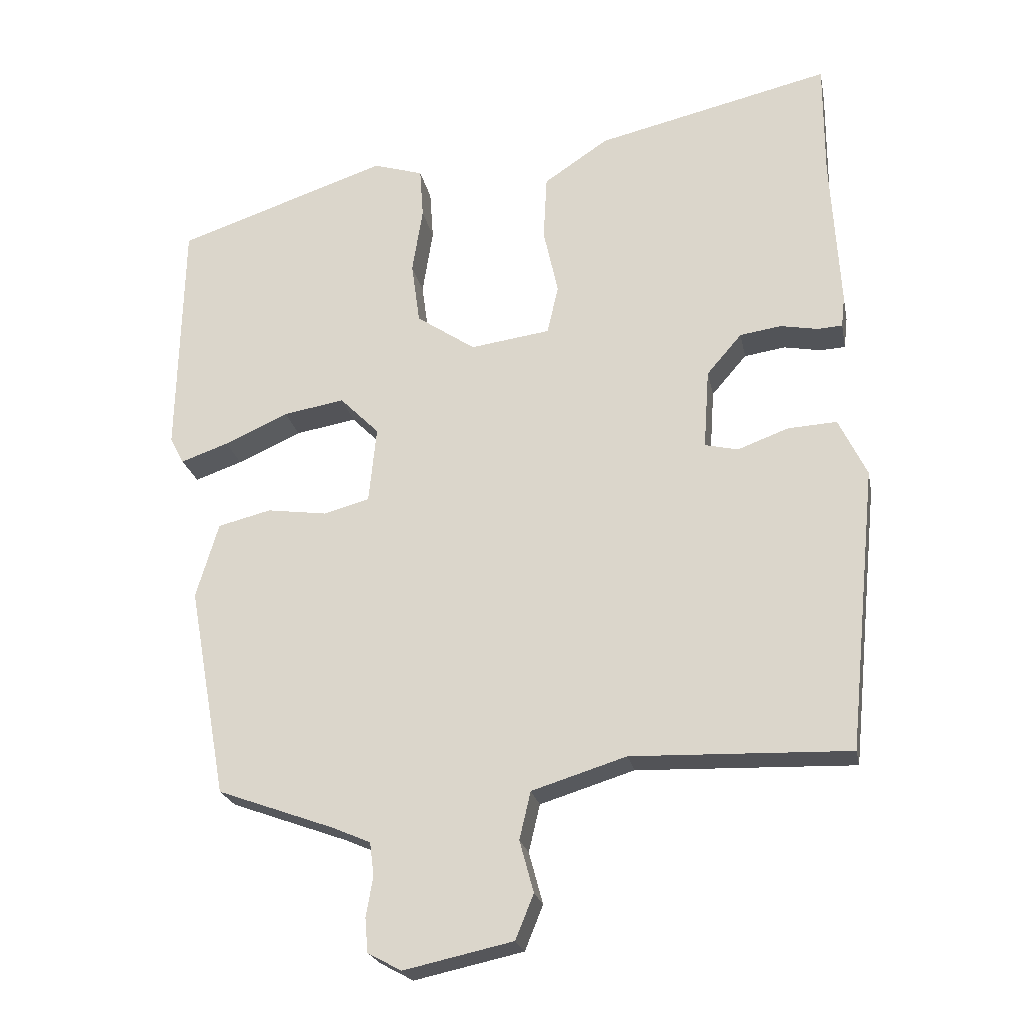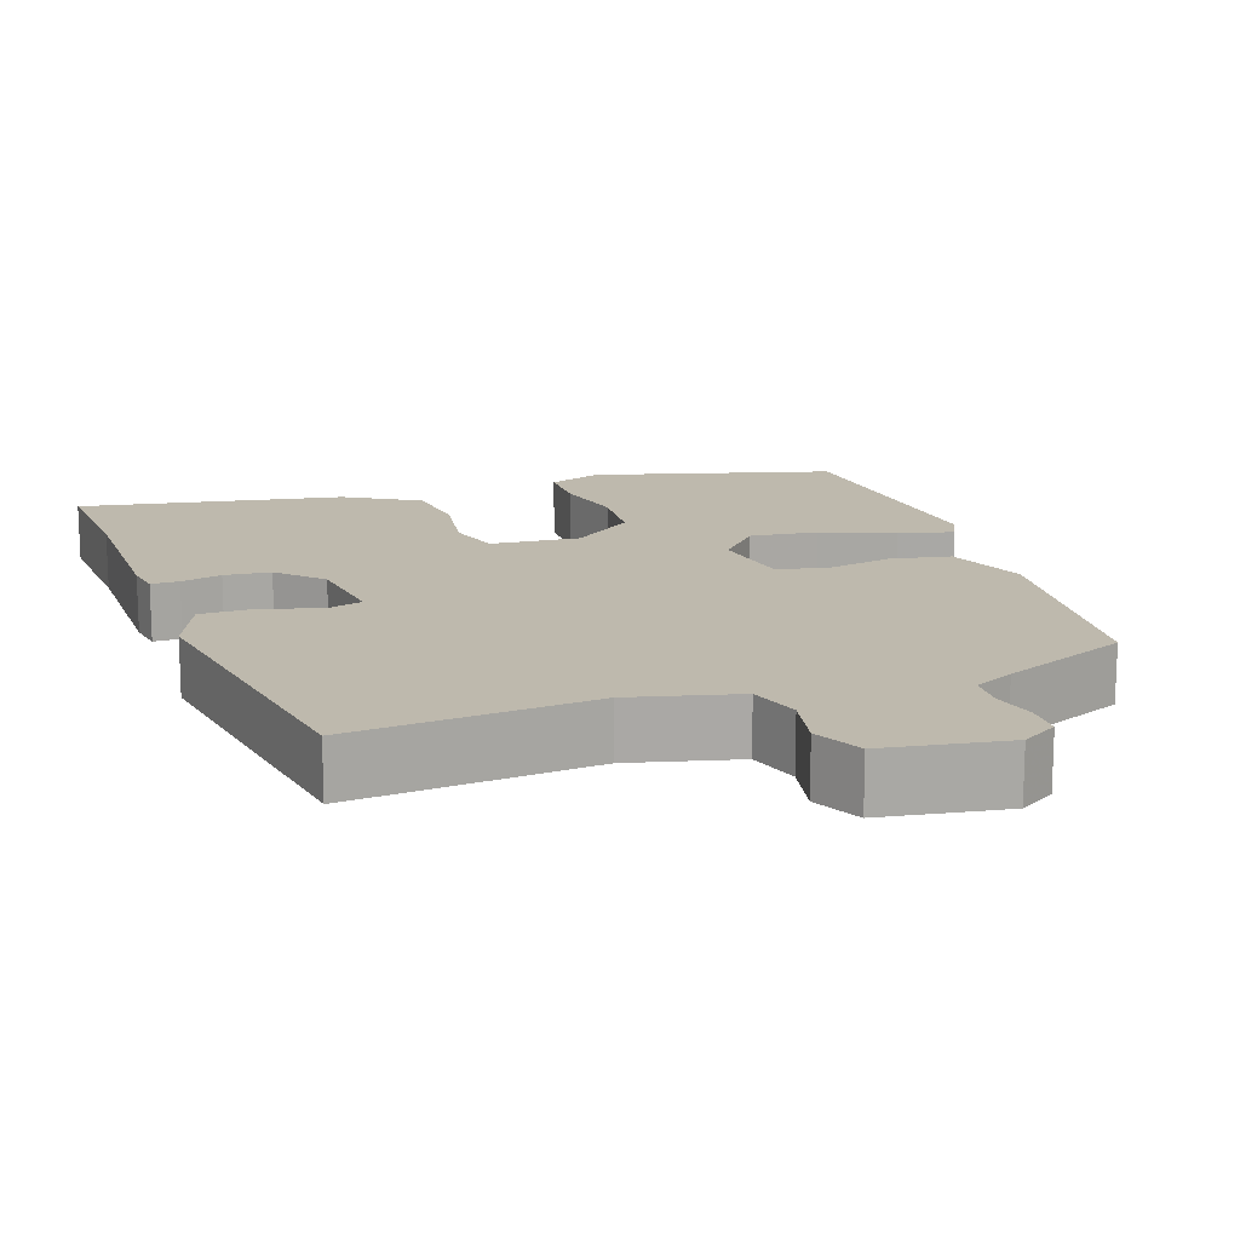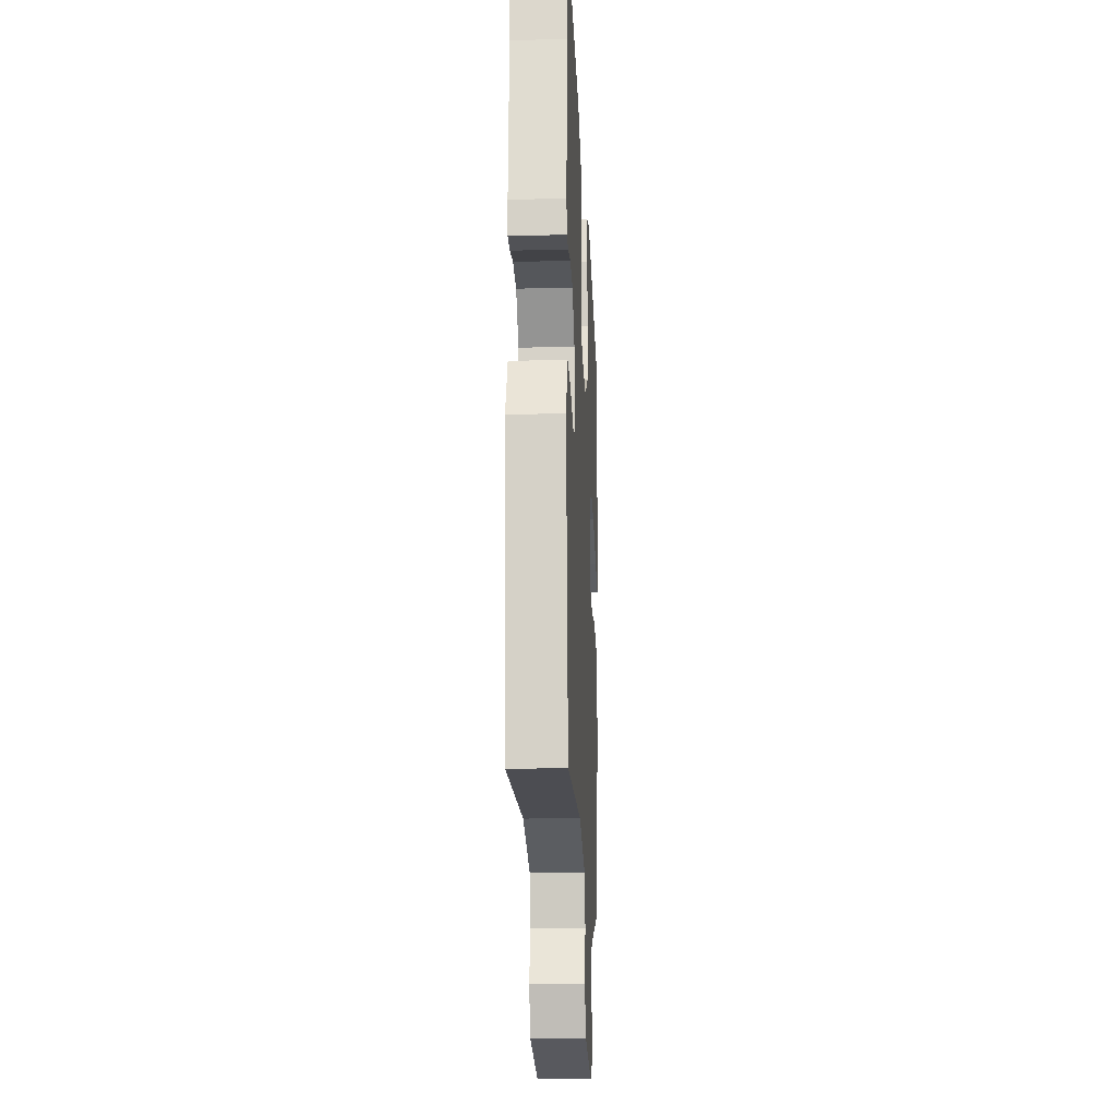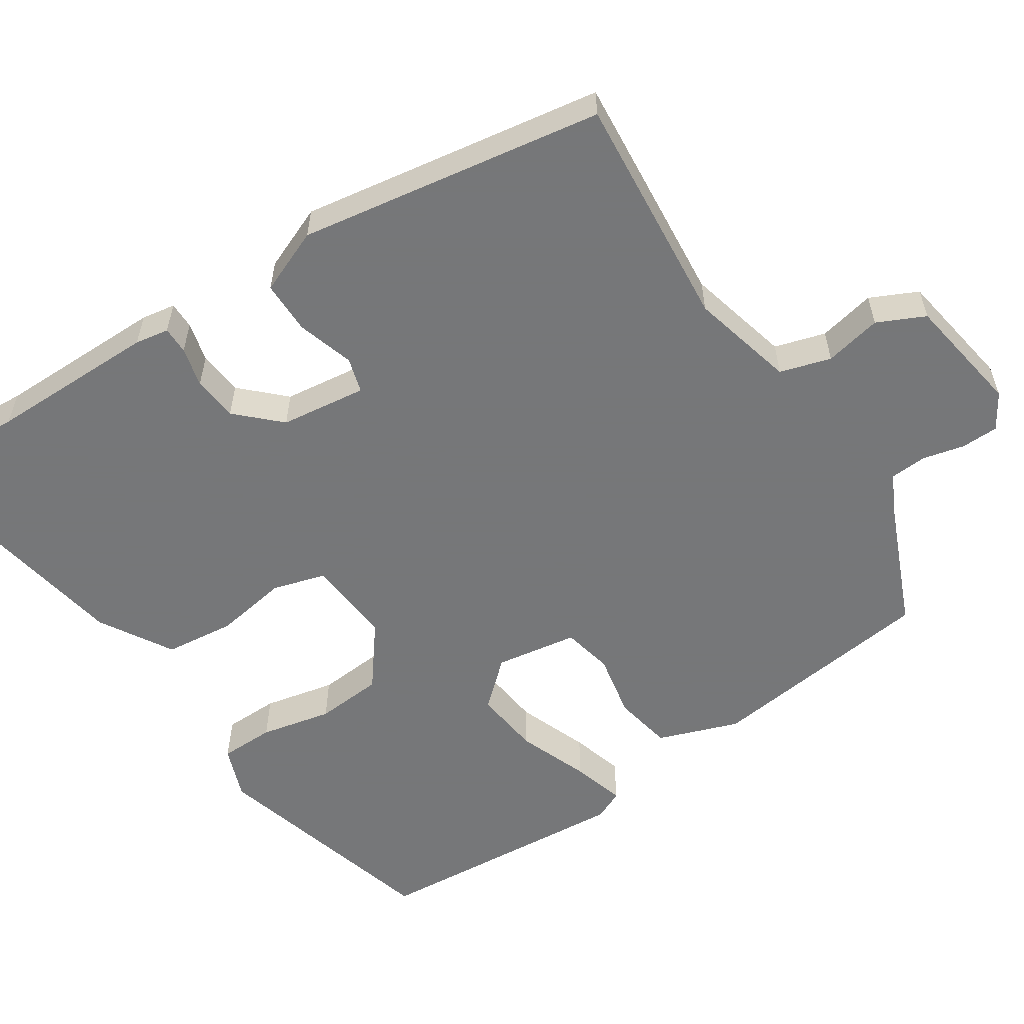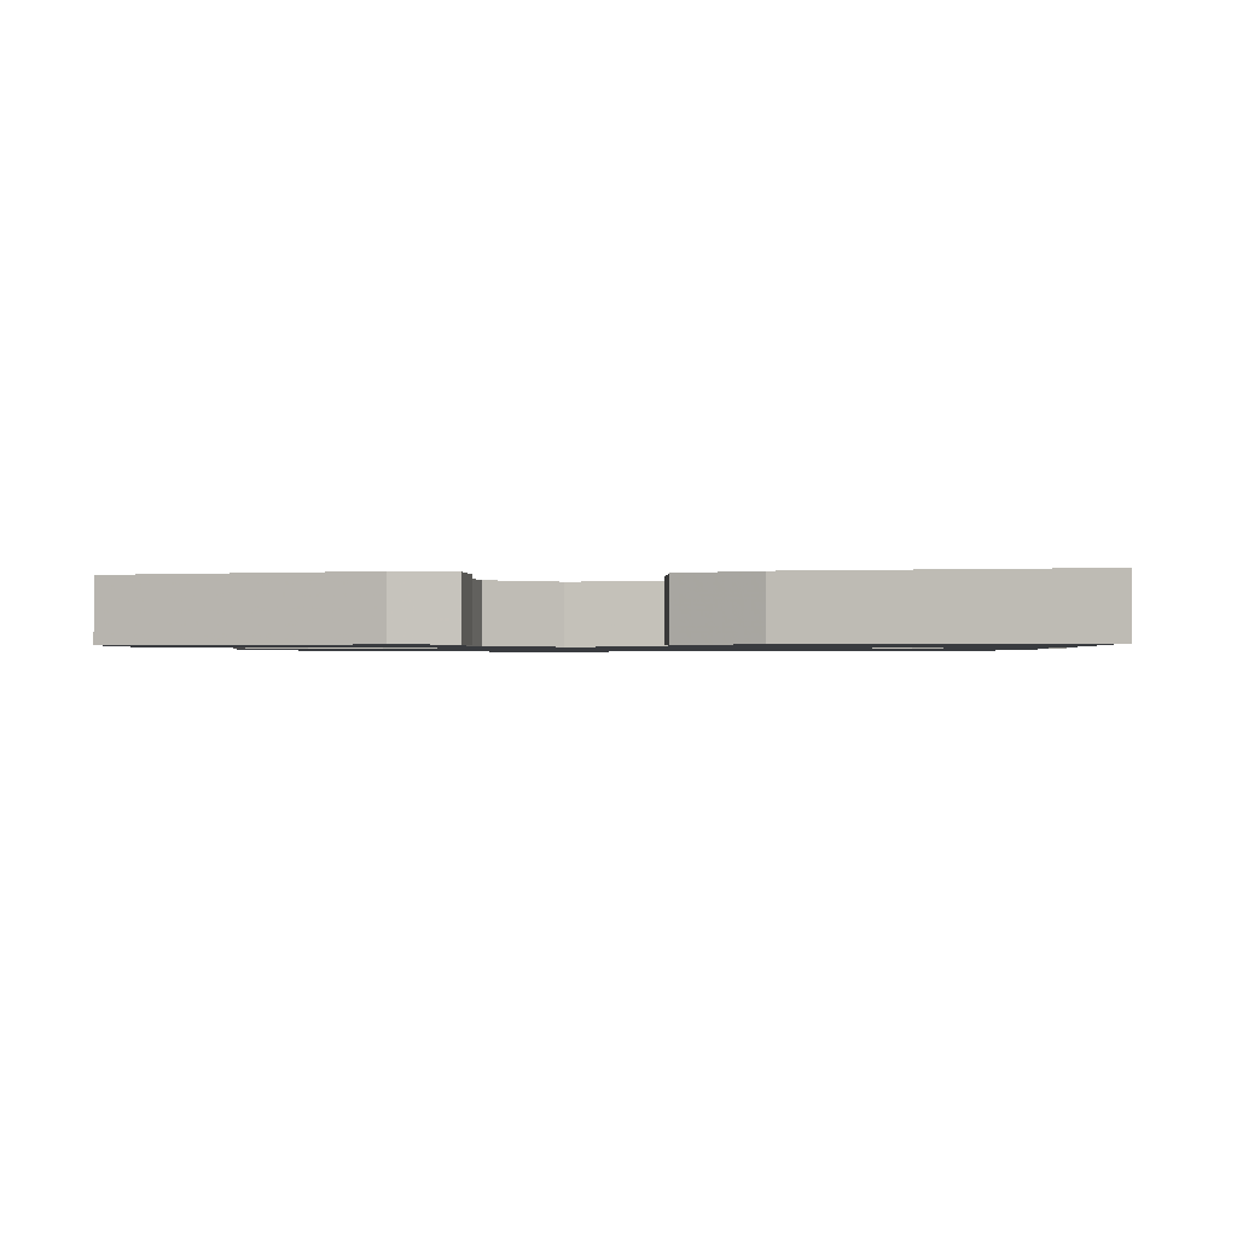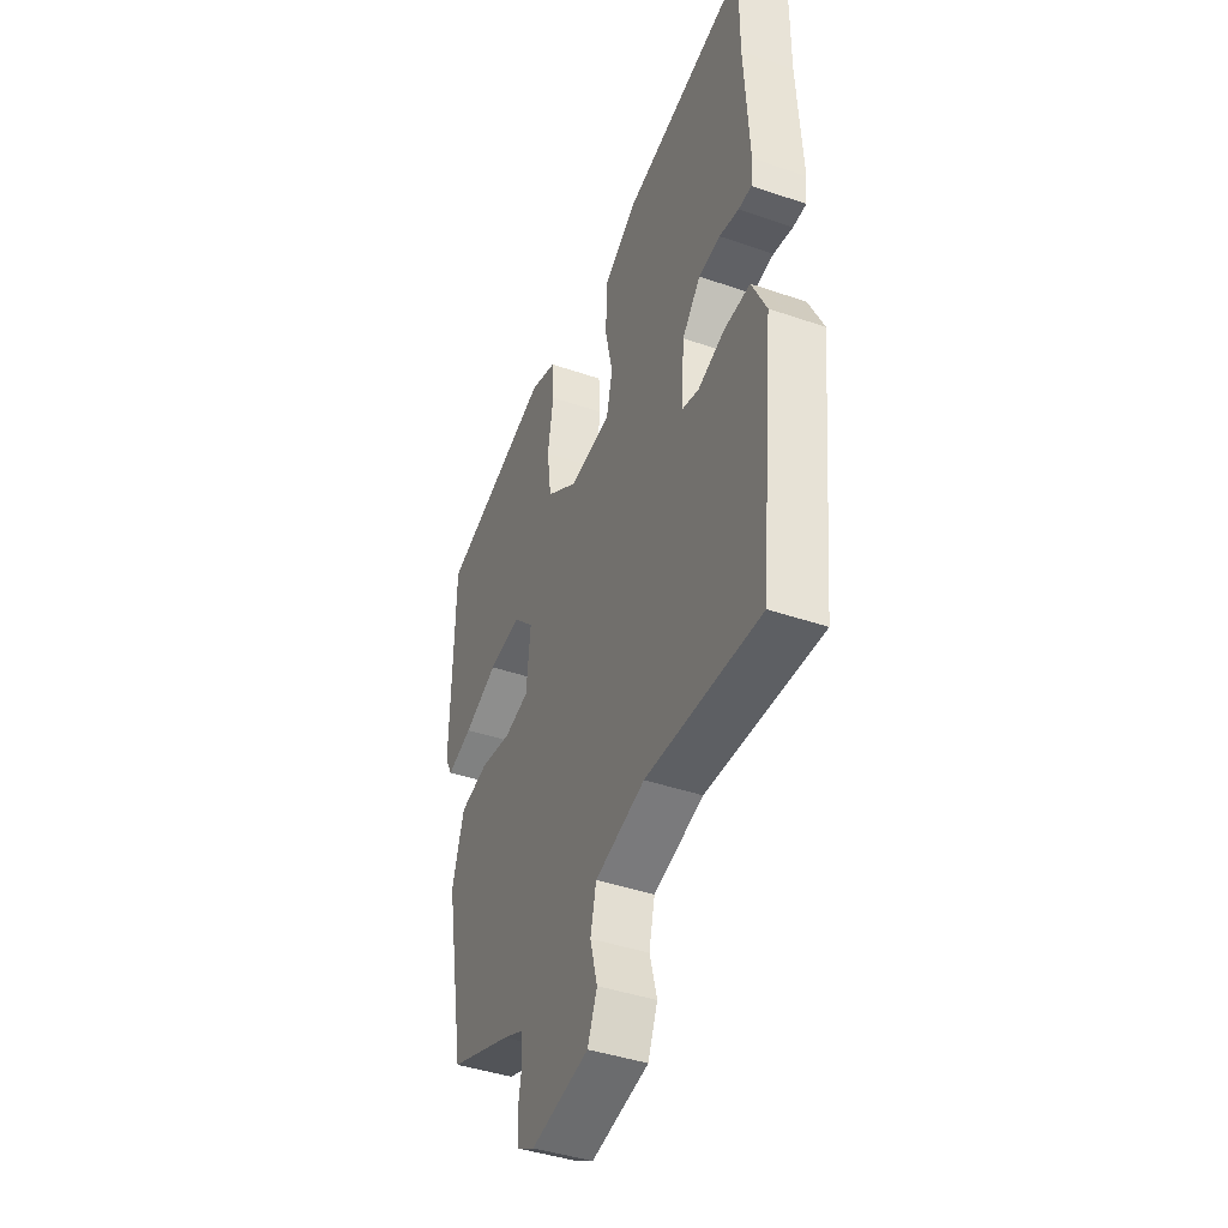
<metadata>
{"format":"obj","ext":"obj","renderer":"f3d","projection":"perspective","resolution":1024,"background":"white","views":[{"elev":-22.7,"azim":11.0,"up":"+Z"},{"elev":15.3,"azim":157.5,"up":"+Y"},{"elev":-18.1,"azim":92.9,"up":"+Z"},{"elev":-57.1,"azim":120.1,"up":"+Y"},{"elev":-1.0,"azim":1.2,"up":"+Y"},{"elev":-41.8,"azim":67.4,"up":"+Z"}]}
</metadata>
<code>
v -0.402 0.07 -0.487
v -0.456 0.07 -0.187
v -0.424 0.07 -0.079
v -0.348 0.07 -0.06
v -0.262 0.07 -0.072
v -0.197 0.07 -0.054
v -0.186 0.07 0.055
v -0.242 0.07 0.111
v -0.329 0.07 0.096
v -0.42 0.07 0.055
v -0.488 0.07 0.031
v -0.508 0.07 0.069
v -0.5 0.07 0.413
v -0.198 0.07 0.515
v -0.127 0.07 0.493
v -0.122 0.07 0.421
v -0.137 0.07 0.326
v -0.125 0.07 0.238
v -0.041 0.07 0.181
v 0.073 0.07 0.197
v 0.089 0.07 0.267
v 0.068 0.07 0.362
v 0.073 0.07 0.455
v 0.165 0.07 0.517
v 0.5 0.07 0.596
v 0.5 0.07 0.429
v 0.513 0.07 0.208
v 0.508 0.07 0.163
v 0.472 0.07 0.161
v 0.419 0.07 0.171
v 0.36 0.07 0.162
v 0.31 0.07 0.104
v 0.302 0.07 -0.01
v 0.349 0.07 -0.021
v 0.422 0.07 0.006
v 0.492 0.07 0.01
v 0.532 0.07 -0.073
v 0.491 0.07 -0.478
v 0.18 0.07 -0.468
v 0.045 0.07 -0.51
v 0.029 0.07 -0.578
v 0.049 0.07 -0.652
v 0.023 0.07 -0.716
v -0.133 0.07 -0.75
v -0.181 0.07 -0.724
v -0.185 0.07 -0.675
v -0.175 0.07 -0.619
v -0.181 0.07 -0.571
v -0.234 0.07 -0.548
v -0.402 0 -0.487
v -0.456 0 -0.187
v -0.424 0 -0.079
v -0.348 0 -0.06
v -0.262 0 -0.072
v -0.197 0 -0.054
v -0.186 0 0.055
v -0.242 0 0.111
v -0.329 0 0.096
v -0.42 0 0.055
v -0.488 0 0.031
v -0.508 0 0.069
v -0.5 0 0.413
v -0.198 0 0.515
v -0.127 0 0.493
v -0.122 0 0.421
v -0.137 0 0.326
v -0.125 0 0.238
v -0.041 0 0.181
v 0.073 0 0.197
v 0.089 0 0.267
v 0.068 0 0.362
v 0.073 0 0.455
v 0.165 0 0.517
v 0.5 0 0.596
v 0.5 0 0.429
v 0.513 0 0.208
v 0.508 0 0.163
v 0.472 0 0.161
v 0.419 0 0.171
v 0.36 0 0.162
v 0.31 0 0.104
v 0.302 0 -0.01
v 0.349 0 -0.021
v 0.422 0 0.006
v 0.492 0 0.01
v 0.532 0 -0.073
v 0.491 0 -0.478
v 0.18 0 -0.468
v 0.045 0 -0.51
v 0.029 0 -0.578
v 0.049 0 -0.652
v 0.023 0 -0.716
v -0.133 0 -0.75
v -0.181 0 -0.724
v -0.185 0 -0.675
v -0.175 0 -0.619
v -0.181 0 -0.571
v -0.234 0 -0.548
f 45 46 47
f 44 45 47
f 43 44 47
f 42 43 47
f 41 42 47
f 40 41 47 48
f 39 40 48 49
f 37 38 39
f 36 37 39
f 35 36 39
f 34 35 39
f 49 1 2
f 39 49 2
f 34 39 2
f 33 34 2
f 28 29 30
f 27 28 30
f 26 27 30
f 26 30 31
f 25 26 31
f 24 25 31
f 23 24 31
f 22 23 31
f 21 22 31
f 20 21 31 32
f 15 16 17
f 14 15 17
f 13 14 17
f 12 13 17
f 11 12 17
f 10 11 17
f 9 10 17
f 8 9 17 18
f 7 8 18 19
f 2 3 4 5
f 2 5 6
f 33 2 6
f 20 32 33
f 19 20 33
f 7 19 33
f 6 7 33
f 96 95 94
f 96 94 93
f 96 93 92
f 96 92 91
f 96 91 90
f 97 96 90 89
f 98 97 89 88
f 88 87 86
f 88 86 85
f 88 85 84
f 88 84 83
f 51 50 98
f 51 98 88
f 51 88 83
f 51 83 82
f 79 78 77
f 79 77 76
f 79 76 75
f 80 79 75
f 80 75 74
f 80 74 73
f 80 73 72
f 80 72 71
f 80 71 70
f 81 80 70 69
f 66 65 64
f 66 64 63
f 66 63 62
f 66 62 61
f 66 61 60
f 66 60 59
f 66 59 58
f 67 66 58 57
f 68 67 57 56
f 54 53 52 51
f 55 54 51
f 55 51 82
f 82 81 69
f 82 69 68
f 82 68 56
f 82 56 55
f 1 50 51 2
f 2 51 52 3
f 3 52 53 4
f 4 53 54 5
f 5 54 55 6
f 6 55 56 7
f 7 56 57 8
f 8 57 58 9
f 9 58 59 10
f 10 59 60 11
f 11 60 61 12
f 12 61 62 13
f 13 62 63 14
f 14 63 64 15
f 15 64 65 16
f 16 65 66 17
f 17 66 67 18
f 18 67 68 19
f 19 68 69 20
f 20 69 70 21
f 21 70 71 22
f 22 71 72 23
f 23 72 73 24
f 24 73 74 25
f 25 74 75 26
f 26 75 76 27
f 27 76 77 28
f 28 77 78 29
f 29 78 79 30
f 30 79 80 31
f 31 80 81 32
f 32 81 82 33
f 33 82 83 34
f 34 83 84 35
f 35 84 85 36
f 36 85 86 37
f 37 86 87 38
f 38 87 88 39
f 39 88 89 40
f 40 89 90 41
f 41 90 91 42
f 42 91 92 43
f 43 92 93 44
f 44 93 94 45
f 45 94 95 46
f 46 95 96 47
f 47 96 97 48
f 48 97 98 49
f 49 98 50 1

</code>
